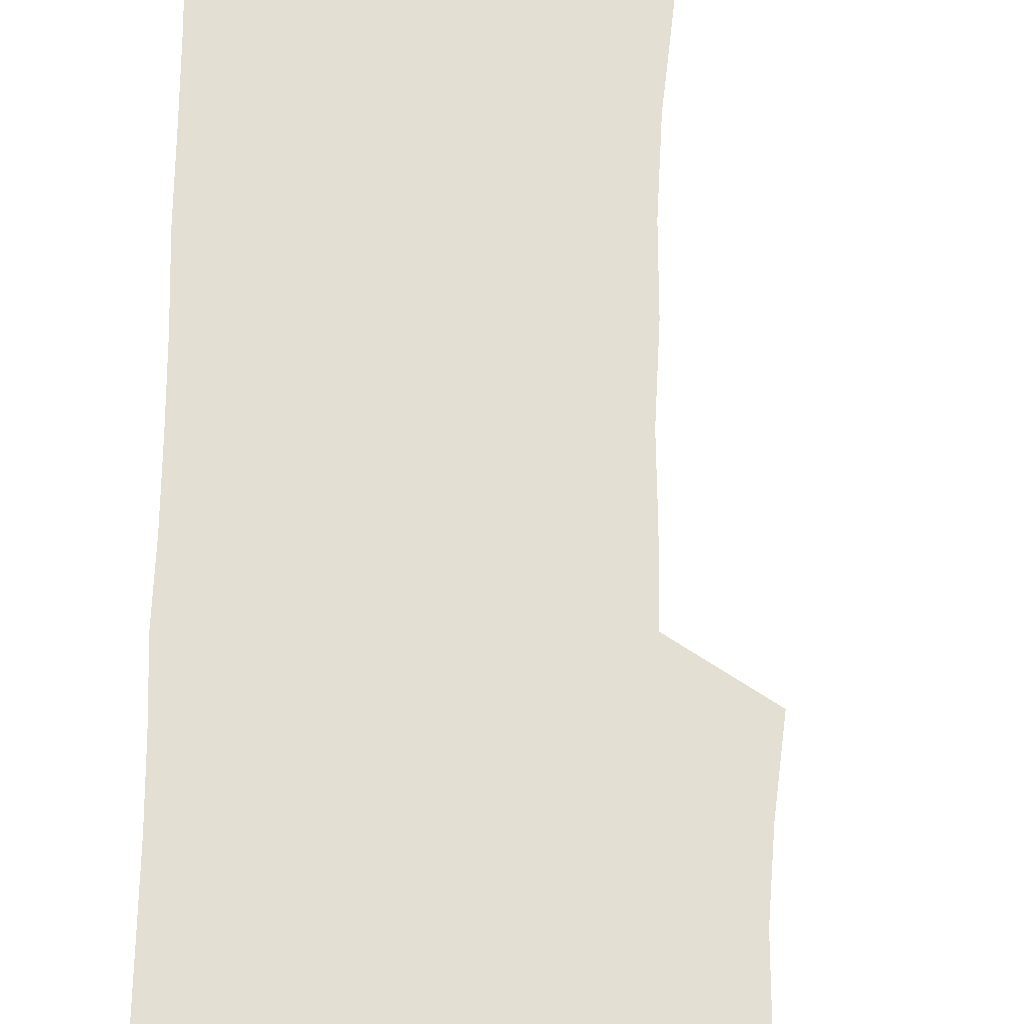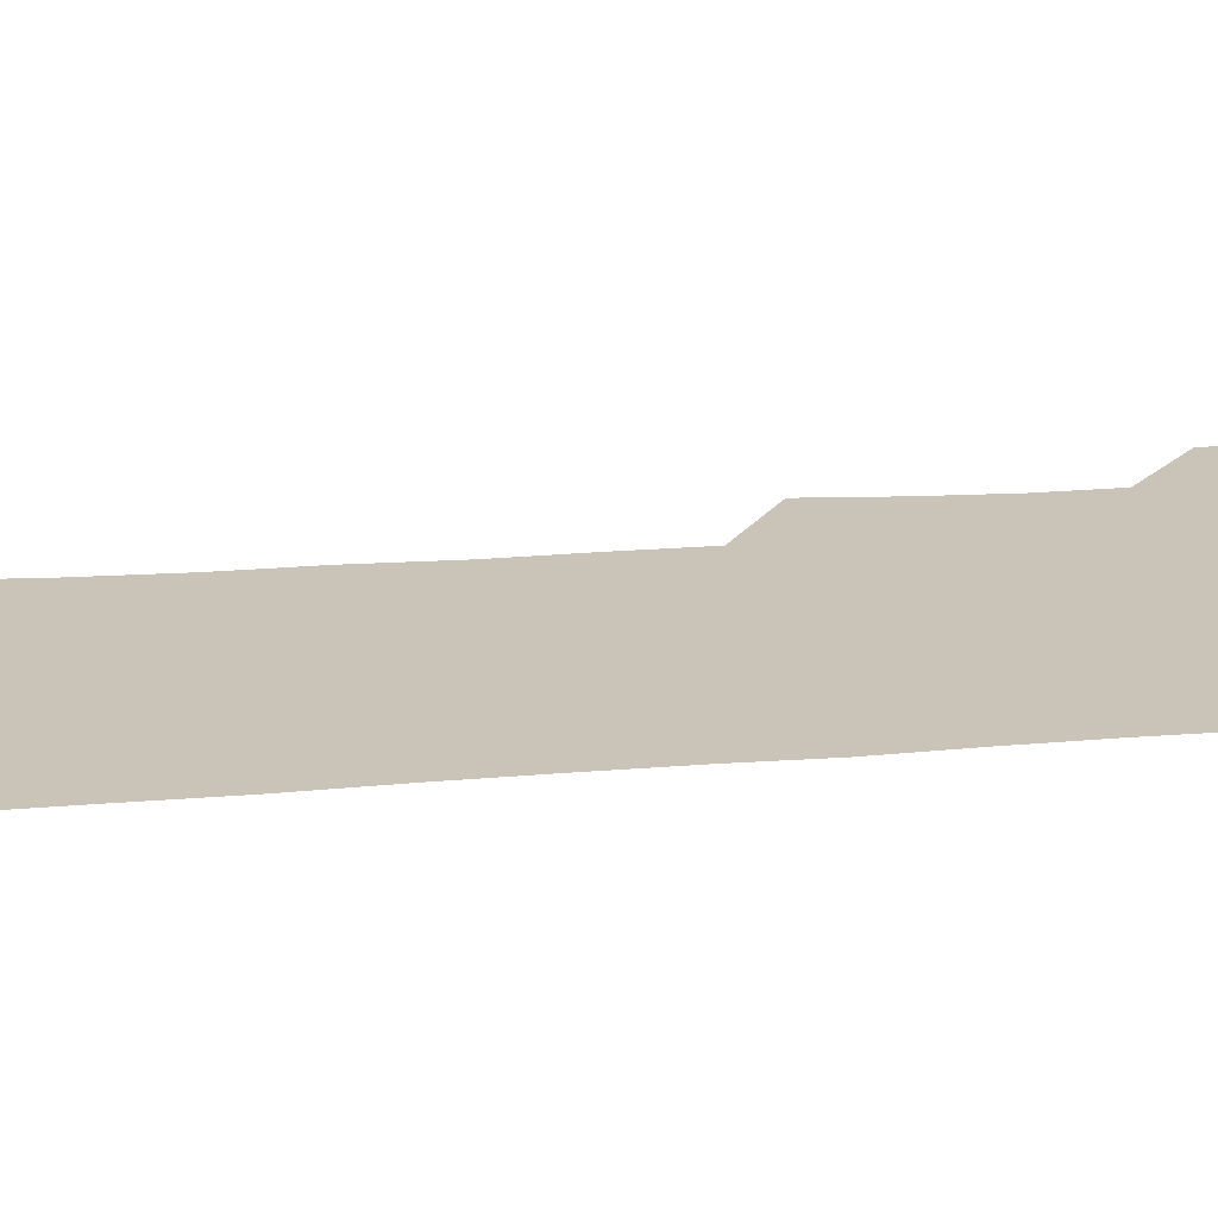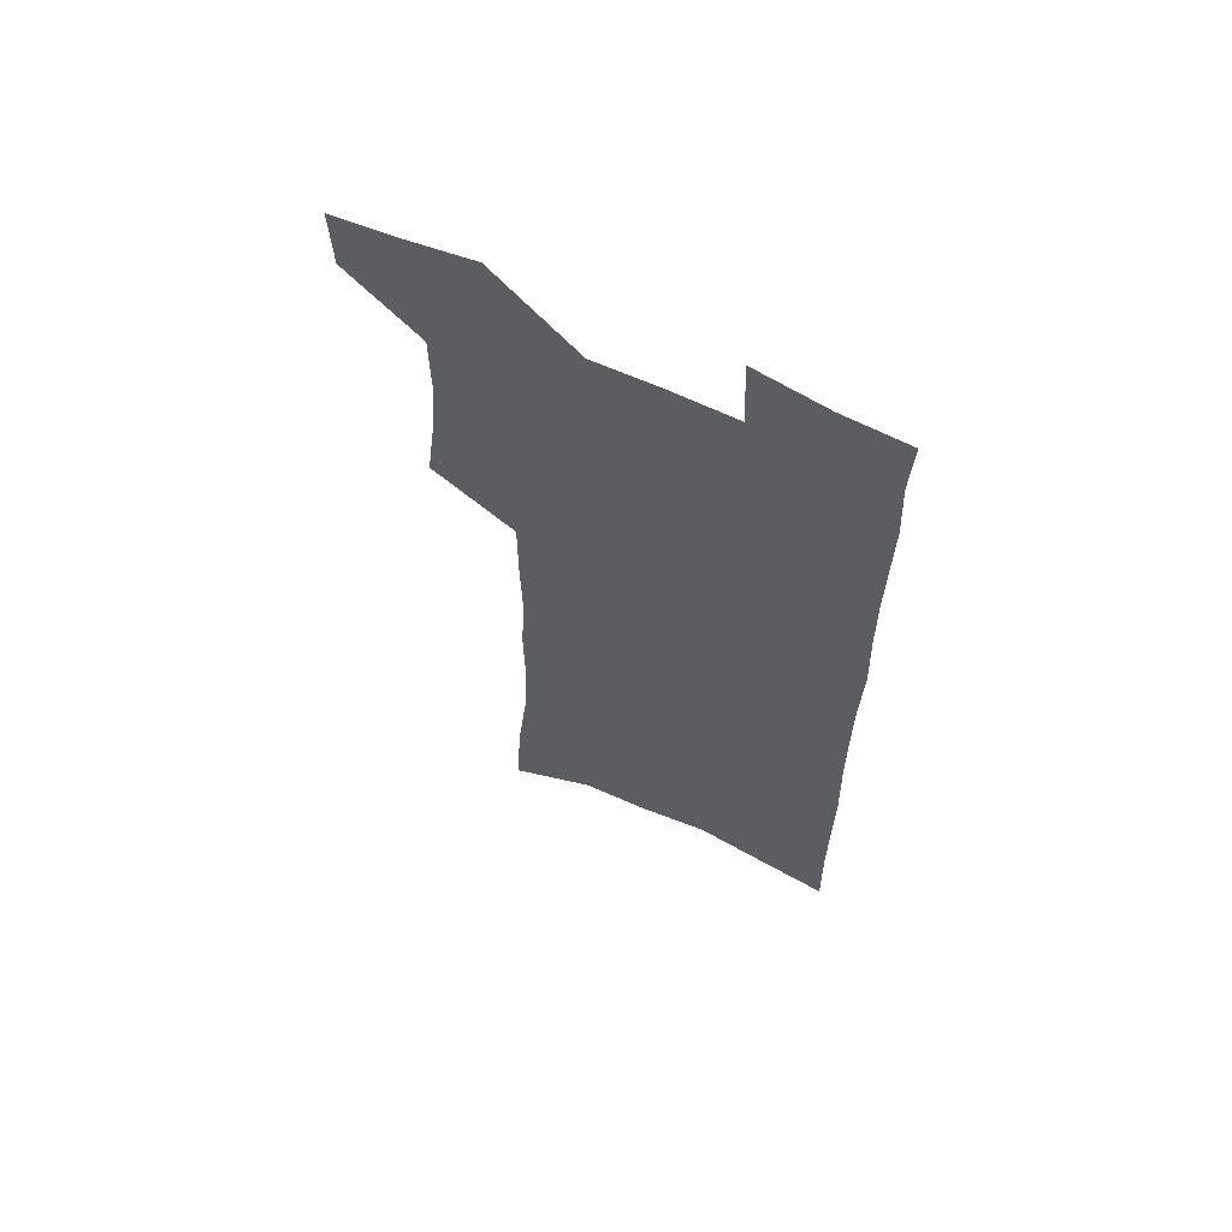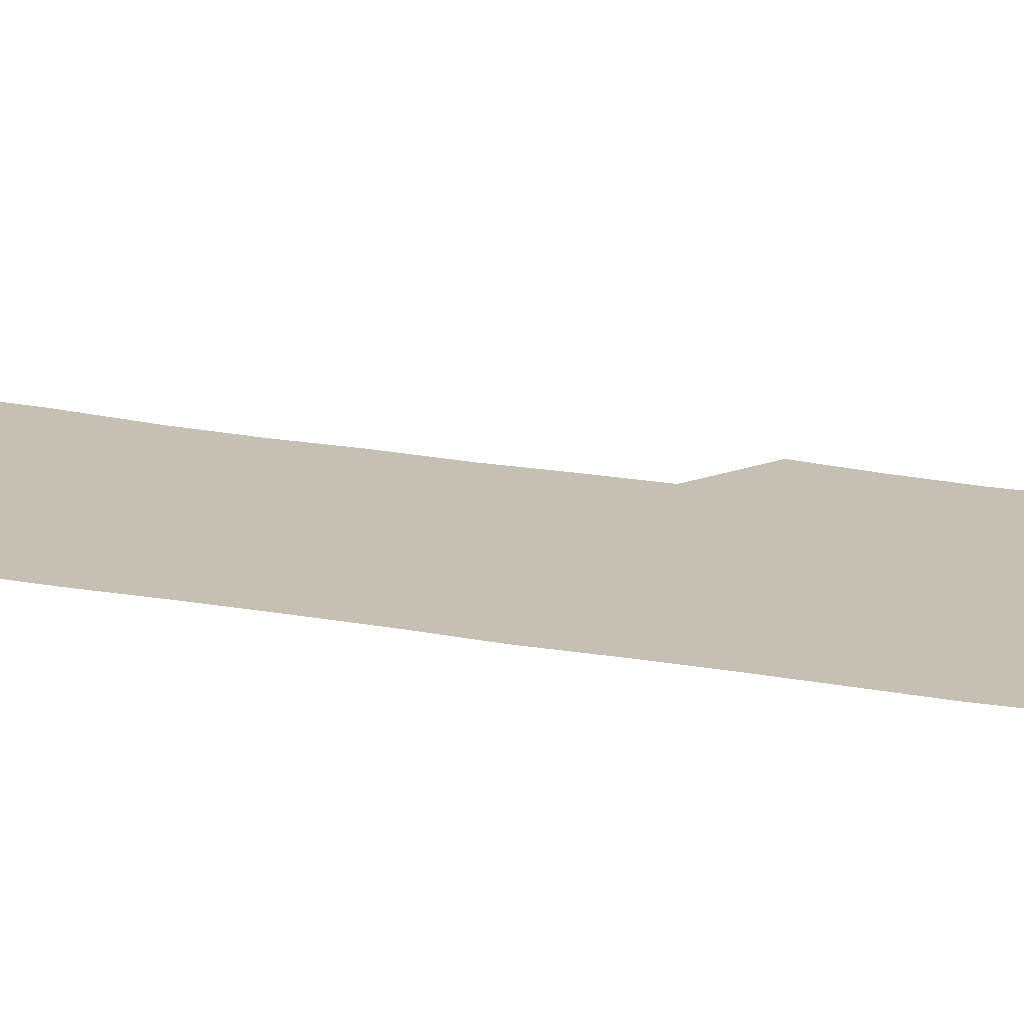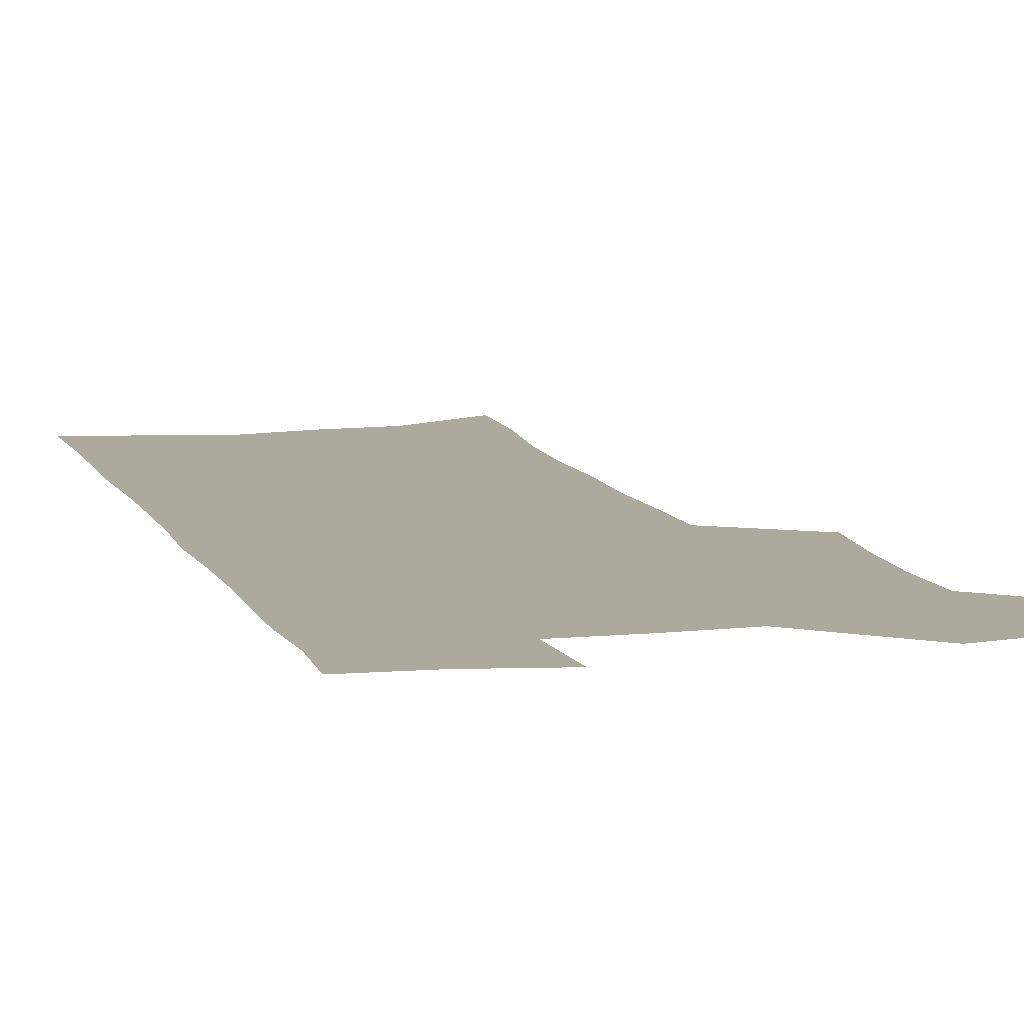
<metadata>
{"format":"obj","ext":"obj","renderer":"f3d","projection":"perspective","resolution":1024,"background":"white","views":[{"elev":66.4,"azim":-179.6,"up":"+Z"},{"elev":19.9,"azim":80.7,"up":"+Z"},{"elev":64.5,"azim":25.3,"up":"+Y"},{"elev":18.1,"azim":110.2,"up":"+Z"},{"elev":8.9,"azim":164.3,"up":"+Z"}]}
</metadata>
<code>
v 486.4 531.8 0
v 485.5 559.3 0
v 511 415.5 0
v 514.9 447.5 0
v 517.1 477.4 0
v 516.8 505.4 0
v 518.1 533.1 0
v 513.4 562.5 0
v 536.2 145.5 0
v 538.1 185.5 0
v 542.6 227.6 0
v 544.4 263.8 0
v 544.1 296.1 0
v 545.7 331 0
v 545.2 362 0
v 545.3 393 0
v 547 423.9 0
v 547.5 452.6 0
v 548.2 480.5 0
v 550 507.9 0
v 546.6 535.4 0
v 540.8 567 0
v 572 165.7 0
v 574.4 206.3 0
v 575.2 242 0
v 575.2 274.8 0
v 574.1 305.3 0
v 575.6 339.4 0
v 576.2 370.7 0
v 576.6 400.2 0
v 576.3 428 0
v 577.1 456.2 0
v 576.8 482.6 0
v 576.8 509 0
v 575.7 535.8 0
v 600.2 167.4 0
v 602.7 215 0
v 602.8 248.3 0
v 602.4 279.4 0
v 602.9 313.1 0
v 602.9 343.9 0
v 603.1 373.9 0
v 603.1 402.3 0
v 603.4 430.4 0
v 603.6 457.5 0
v 603.9 483.8 0
v 603.6 509.5 0
v 602.9 536.8 0
v 628.9 173 0
v 629.1 214.3 0
v 629.2 248.1 0
v 628.9 282 0
v 629.1 312.3 0
v 628.9 344.7 0
v 629 374.1 0
v 629.1 402.3 0
v 629.4 430.1 0
v 629.5 457.2 0
v 629.7 483.6 0
v 629.9 509.7 0
v 630.2 536.3 0
v 629.1 568.9 0
v 657.6 166.8 0
v 656.1 210.4 0
v 657 242.2 0
v 655.8 278.2 0
v 655.5 310.7 0
v 655.4 341.6 0
v 655.3 371.7 0
v 655.4 400.5 0
v 655.8 428.4 0
v 656 455.9 0
v 656.2 482.8 0
v 655.9 509.4 0
v 657.1 534.9 0
v 658.5 562.8 0
v 687 160.8 0
v 686.2 199.5 0
v 686.1 234.2 0
v 686.3 267.7 0
v 685.3 301.7 0
v 685.1 333.7 0
v 685.2 364.3 0
v 686.2 393.5 0
v 685.1 423.7 0
v 684.8 452.5 0
v 685.2 480.2 0
v 685.5 507.4 0
v 684.2 534.8 0
v 685.3 561.2 0
f 6 7 1
f 1 7 2
f 7 8 2
f 16 17 3
f 3 17 4
f 17 18 4
f 4 18 5
f 18 19 5
f 5 19 6
f 19 20 6
f 6 20 7
f 20 21 7
f 7 21 8
f 21 22 8
f 9 23 10
f 23 24 10
f 10 24 11
f 24 25 11
f 11 25 12
f 25 26 12
f 12 26 13
f 26 27 13
f 13 27 14
f 27 28 14
f 14 28 15
f 28 29 15
f 15 29 16
f 29 30 16
f 16 30 17
f 30 31 17
f 17 31 18
f 31 32 18
f 18 32 19
f 32 33 19
f 19 33 20
f 33 34 20
f 20 34 21
f 34 35 21
f 21 35 22
f 23 36 24
f 36 37 24
f 24 37 25
f 37 38 25
f 25 38 26
f 38 39 26
f 26 39 27
f 39 40 27
f 27 40 28
f 40 41 28
f 28 41 29
f 41 42 29
f 29 42 30
f 42 43 30
f 30 43 31
f 43 44 31
f 31 44 32
f 44 45 32
f 32 45 33
f 45 46 33
f 33 46 34
f 46 47 34
f 34 47 35
f 47 48 35
f 36 49 37
f 49 50 37
f 37 50 38
f 50 51 38
f 38 51 39
f 51 52 39
f 39 52 40
f 52 53 40
f 40 53 41
f 53 54 41
f 41 54 42
f 54 55 42
f 42 55 43
f 55 56 43
f 43 56 44
f 56 57 44
f 44 57 45
f 57 58 45
f 45 58 46
f 58 59 46
f 46 59 47
f 59 60 47
f 47 60 48
f 60 61 48
f 49 63 50
f 63 64 50
f 50 64 51
f 64 65 51
f 51 65 52
f 65 66 52
f 52 66 53
f 66 67 53
f 53 67 54
f 67 68 54
f 54 68 55
f 68 69 55
f 55 69 56
f 69 70 56
f 56 70 57
f 70 71 57
f 57 71 58
f 71 72 58
f 58 72 59
f 72 73 59
f 59 73 60
f 73 74 60
f 60 74 61
f 74 75 61
f 61 75 62
f 75 76 62
f 63 77 64
f 77 78 64
f 64 78 65
f 78 79 65
f 65 79 66
f 79 80 66
f 66 80 67
f 80 81 67
f 67 81 68
f 81 82 68
f 68 82 69
f 82 83 69
f 69 83 70
f 83 84 70
f 70 84 71
f 84 85 71
f 71 85 72
f 85 86 72
f 72 86 73
f 86 87 73
f 73 87 74
f 87 88 74
f 74 88 75
f 88 89 75
f 75 89 76
f 89 90 76

</code>
